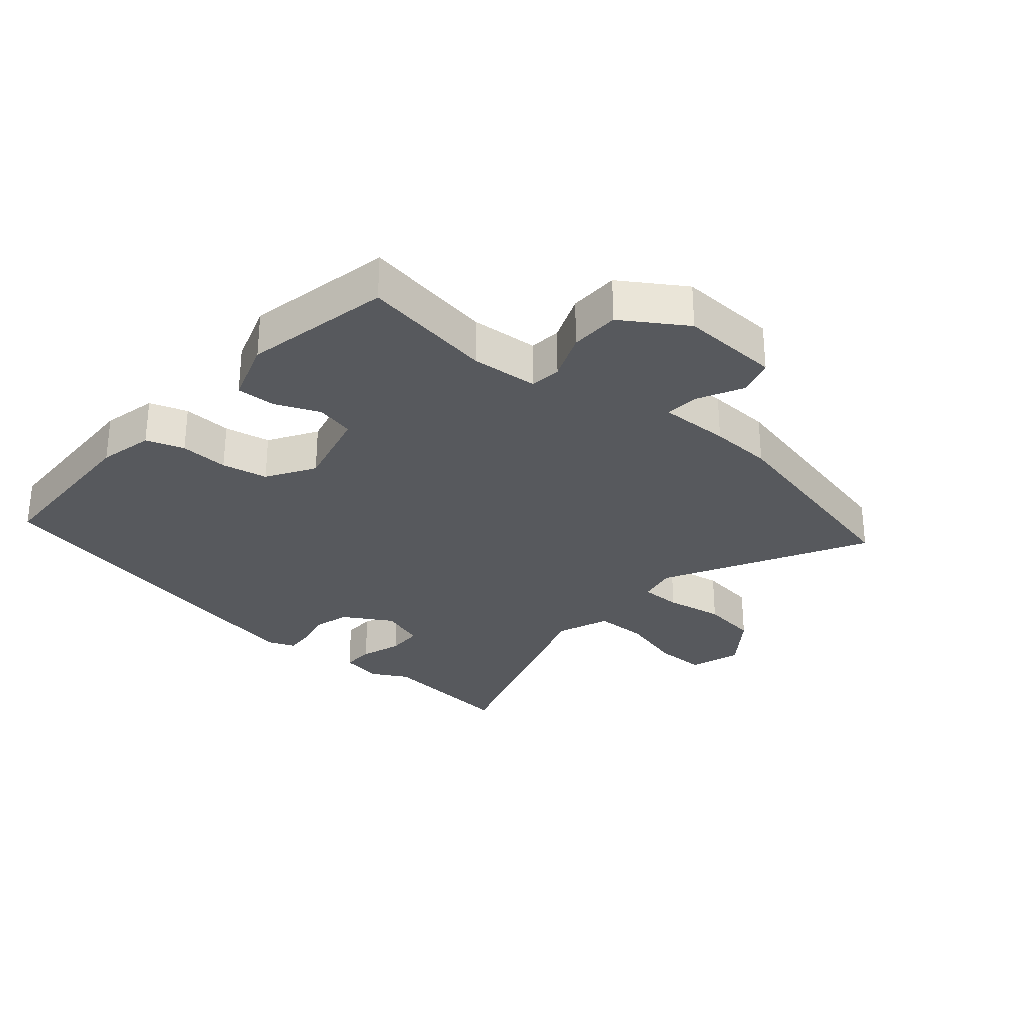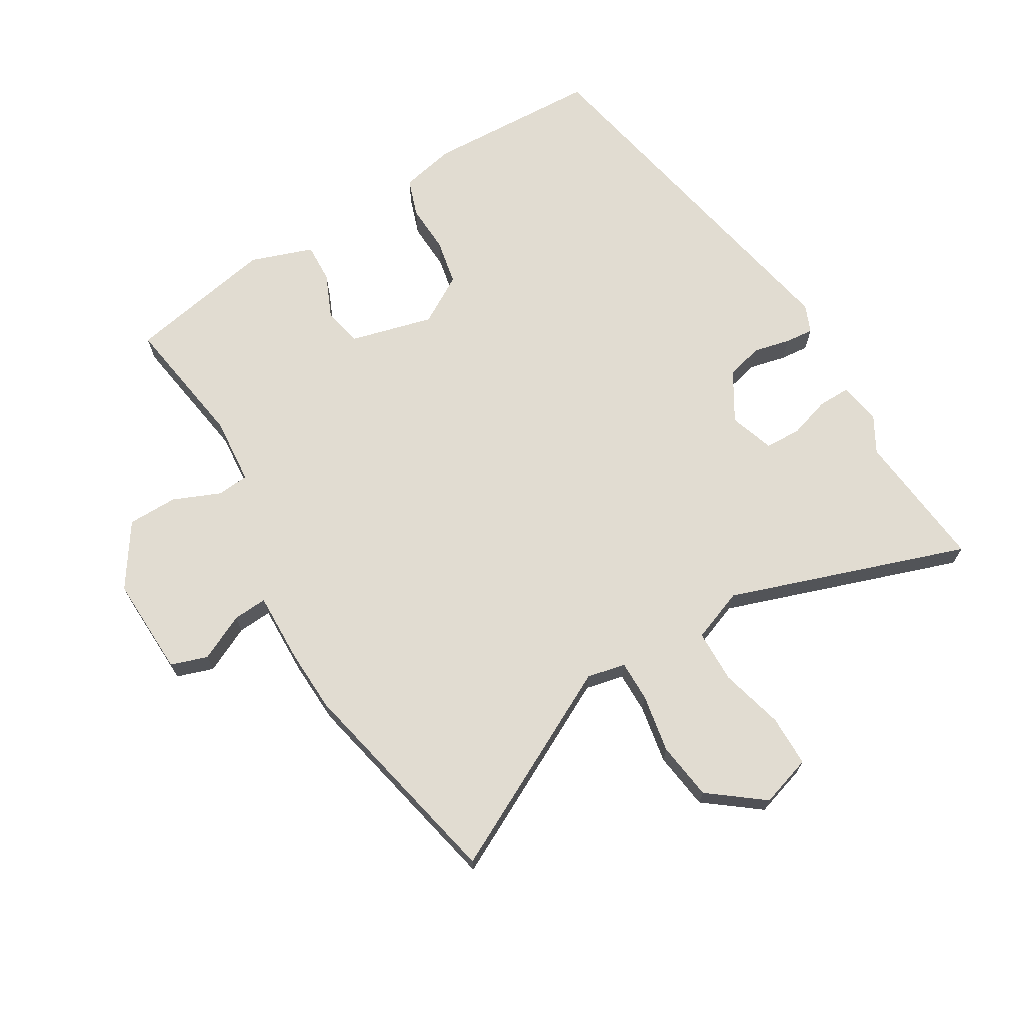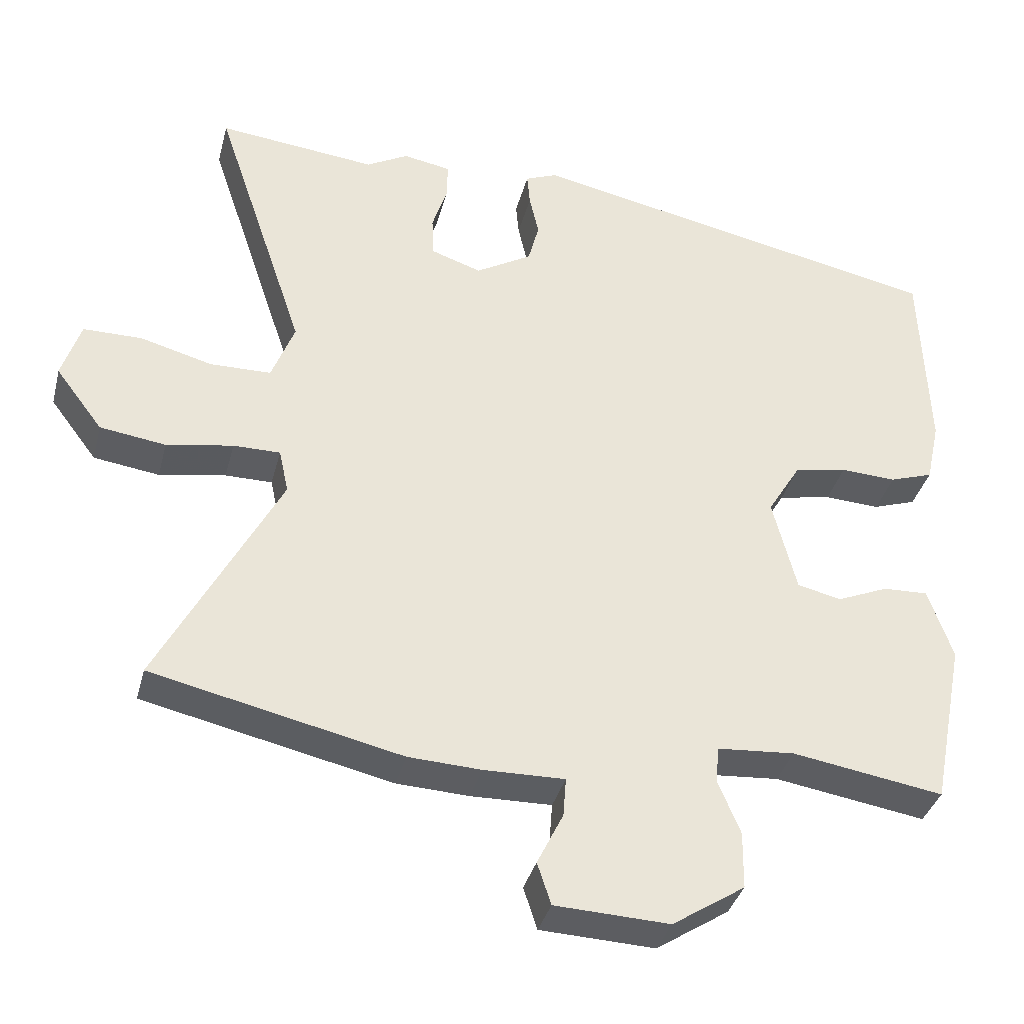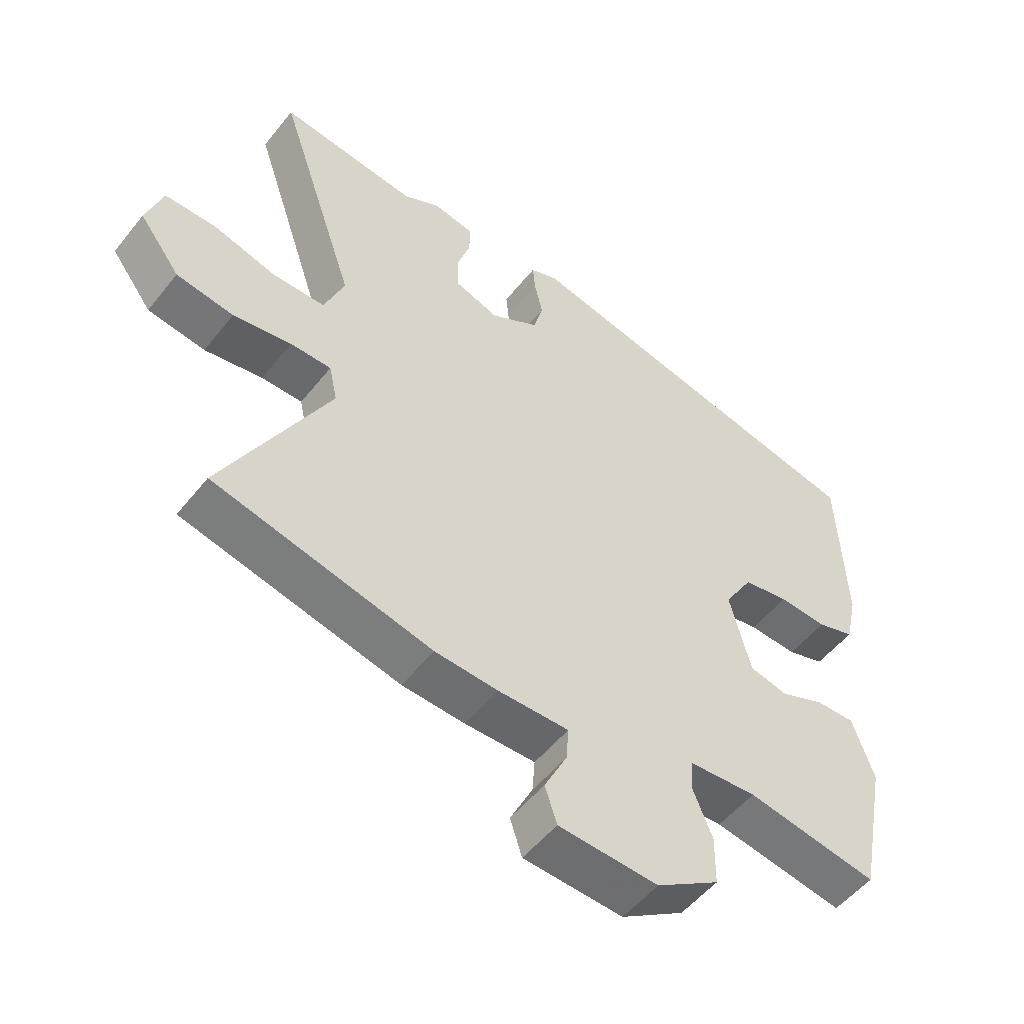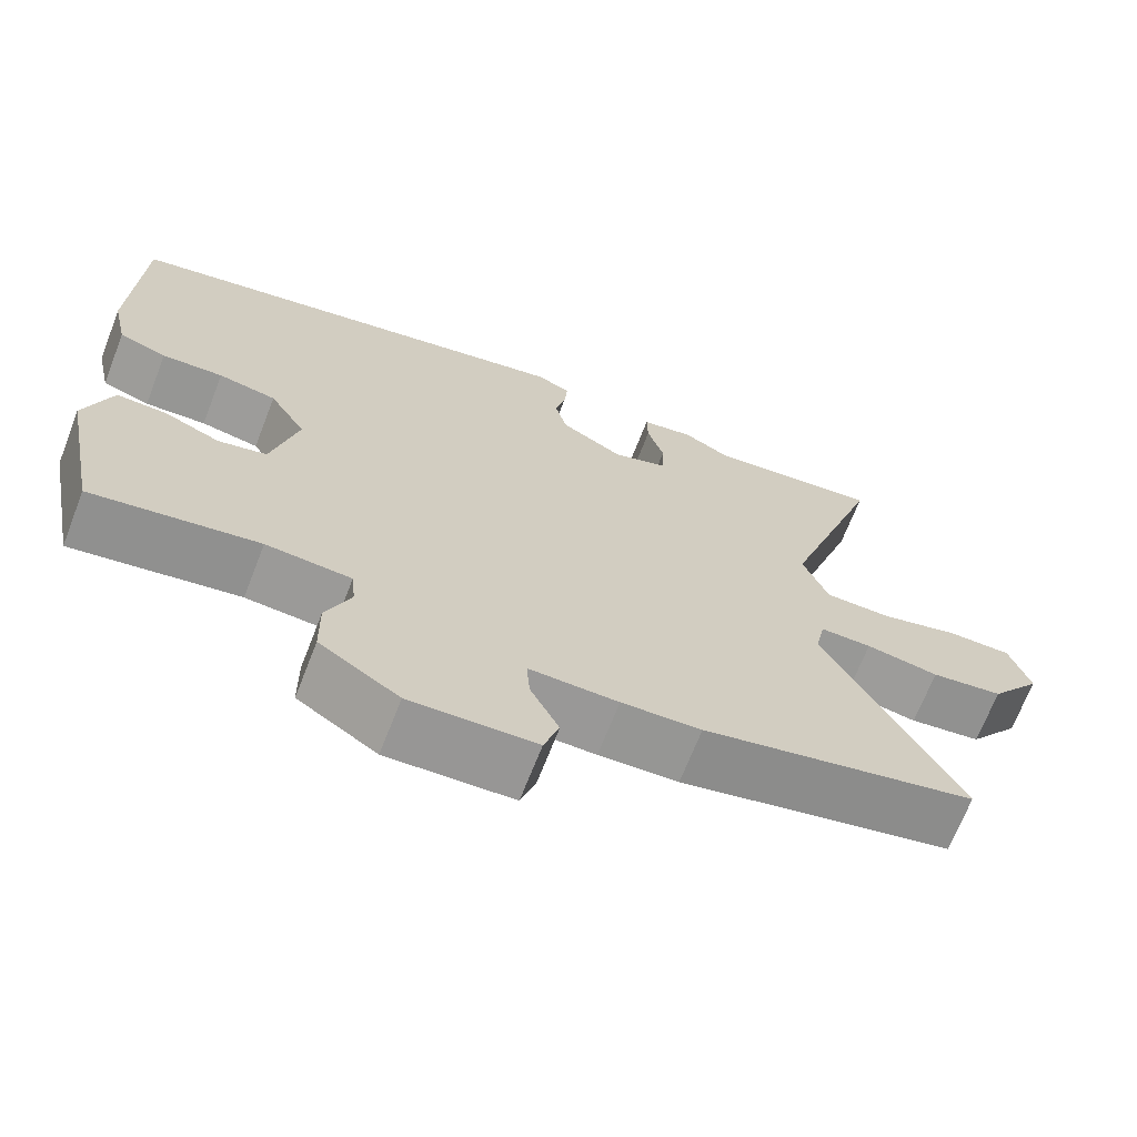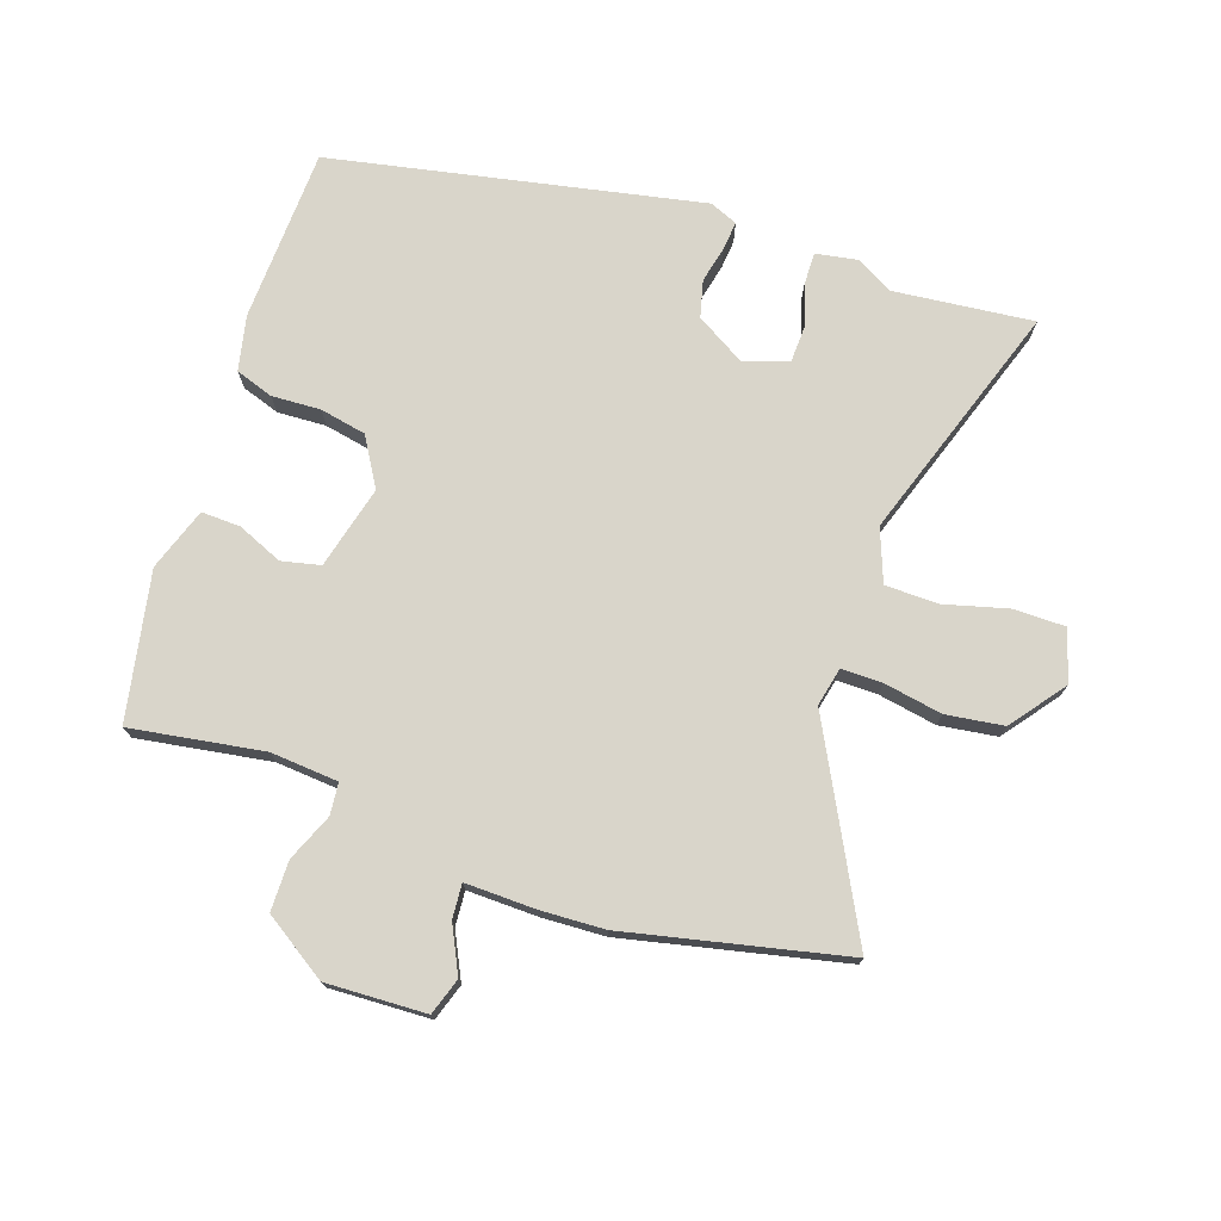
<metadata>
{"format":"obj","ext":"obj","renderer":"f3d","projection":"perspective","resolution":1024,"background":"white","views":[{"elev":-29.3,"azim":139.2,"up":"+Y"},{"elev":69.3,"azim":-120.5,"up":"+Y"},{"elev":-36.3,"azim":-14.1,"up":"+Z"},{"elev":-52.8,"azim":-37.5,"up":"+Z"},{"elev":-68.5,"azim":158.7,"up":"+Z"},{"elev":74.6,"azim":-161.0,"up":"+Y"}]}
</metadata>
<code>
v 0.436 0.07 -0.496
v 0.227 0.07 -0.462
v 0.12 0.07 -0.47
v 0.115 0.07 -0.52
v 0.146 0.07 -0.595
v 0.145 0.07 -0.674
v 0.045 0.07 -0.739
v -0.113 0.07 -0.732
v -0.132 0.07 -0.674
v -0.096 0.07 -0.601
v -0.092 0.07 -0.547
v -0.204 0.07 -0.549
v -0.304 0.07 -0.544
v -0.649 0.07 -0.466
v -0.481 0.07 -0.147
v -0.494 0.07 -0.086
v -0.559 0.07 -0.086
v -0.651 0.07 -0.102
v -0.742 0.07 -0.089
v -0.807 0.07 -0.003
v -0.781 0.07 0.078
v -0.7 0.07 0.078
v -0.6 0.07 0.051
v -0.516 0.07 0.052
v -0.484 0.07 0.135
v -0.61 0.07 0.512
v -0.39 0.07 0.488
v -0.332 0.07 0.52
v -0.266 0.07 0.508
v -0.267 0.07 0.457
v -0.288 0.07 0.391
v -0.286 0.07 0.334
v -0.216 0.07 0.31
v -0.138 0.07 0.356
v -0.123 0.07 0.414
v -0.136 0.07 0.472
v -0.14 0.07 0.517
v -0.096 0.07 0.535
v 0.486 0.07 0.415
v 0.496 0.07 0.142
v 0.477 0.07 0.055
v 0.417 0.07 0.035
v 0.34 0.07 0.039
v 0.267 0.07 0.025
v 0.221 0.07 -0.051
v 0.254 0.07 -0.182
v 0.315 0.07 -0.196
v 0.386 0.07 -0.166
v 0.448 0.07 -0.164
v 0.482 0.07 -0.263
v 0.436 0 -0.496
v 0.227 0 -0.462
v 0.12 0 -0.47
v 0.115 0 -0.52
v 0.146 0 -0.595
v 0.145 0 -0.674
v 0.045 0 -0.739
v -0.113 0 -0.732
v -0.132 0 -0.674
v -0.096 0 -0.601
v -0.092 0 -0.547
v -0.204 0 -0.549
v -0.304 0 -0.544
v -0.649 0 -0.466
v -0.481 0 -0.147
v -0.494 0 -0.086
v -0.559 0 -0.086
v -0.651 0 -0.102
v -0.742 0 -0.089
v -0.807 0 -0.003
v -0.781 0 0.078
v -0.7 0 0.078
v -0.6 0 0.051
v -0.516 0 0.052
v -0.484 0 0.135
v -0.61 0 0.512
v -0.39 0 0.488
v -0.332 0 0.52
v -0.266 0 0.508
v -0.267 0 0.457
v -0.288 0 0.391
v -0.286 0 0.334
v -0.216 0 0.31
v -0.138 0 0.356
v -0.123 0 0.414
v -0.136 0 0.472
v -0.14 0 0.517
v -0.096 0 0.535
v 0.486 0 0.415
v 0.496 0 0.142
v 0.477 0 0.055
v 0.417 0 0.035
v 0.34 0 0.039
v 0.267 0 0.025
v 0.221 0 -0.051
v 0.254 0 -0.182
v 0.315 0 -0.196
v 0.386 0 -0.166
v 0.448 0 -0.164
v 0.482 0 -0.263
f 47 48 49 50
f 46 47 50 1
f 40 41 42 43
f 40 43 44
f 39 40 44
f 38 39 44 45
f 35 36 37 38
f 28 29 30 31
f 27 28 31 32
f 25 26 27 32
f 24 25 32 33
f 20 21 22 23
f 20 23 24
f 17 18 19 20
f 16 17 20 24
f 15 16 24 33
f 11 12 13 14
f 11 14 15 33
f 7 8 9 10
f 7 10 11
f 4 5 6 7
f 3 4 7 11
f 46 1 2
f 46 2 3
f 35 38 45 46
f 34 35 46 3
f 3 11 33 34
f 100 99 98 97
f 51 100 97 96
f 93 92 91 90
f 94 93 90
f 94 90 89
f 95 94 89 88
f 88 87 86 85
f 81 80 79 78
f 82 81 78 77
f 82 77 76 75
f 83 82 75 74
f 73 72 71 70
f 74 73 70
f 70 69 68 67
f 74 70 67 66
f 83 74 66 65
f 64 63 62 61
f 83 65 64 61
f 60 59 58 57
f 61 60 57
f 57 56 55 54
f 61 57 54 53
f 52 51 96
f 53 52 96
f 96 95 88 85
f 53 96 85 84
f 84 83 61 53
f 1 51 52 2
f 2 52 53 3
f 3 53 54 4
f 4 54 55 5
f 5 55 56 6
f 6 56 57 7
f 7 57 58 8
f 8 58 59 9
f 9 59 60 10
f 10 60 61 11
f 11 61 62 12
f 12 62 63 13
f 13 63 64 14
f 14 64 65 15
f 15 65 66 16
f 16 66 67 17
f 17 67 68 18
f 18 68 69 19
f 19 69 70 20
f 20 70 71 21
f 21 71 72 22
f 22 72 73 23
f 23 73 74 24
f 24 74 75 25
f 25 75 76 26
f 26 76 77 27
f 27 77 78 28
f 28 78 79 29
f 29 79 80 30
f 30 80 81 31
f 31 81 82 32
f 32 82 83 33
f 33 83 84 34
f 34 84 85 35
f 35 85 86 36
f 36 86 87 37
f 37 87 88 38
f 38 88 89 39
f 39 89 90 40
f 40 90 91 41
f 41 91 92 42
f 42 92 93 43
f 43 93 94 44
f 44 94 95 45
f 45 95 96 46
f 46 96 97 47
f 47 97 98 48
f 48 98 99 49
f 49 99 100 50
f 50 100 51 1

</code>
